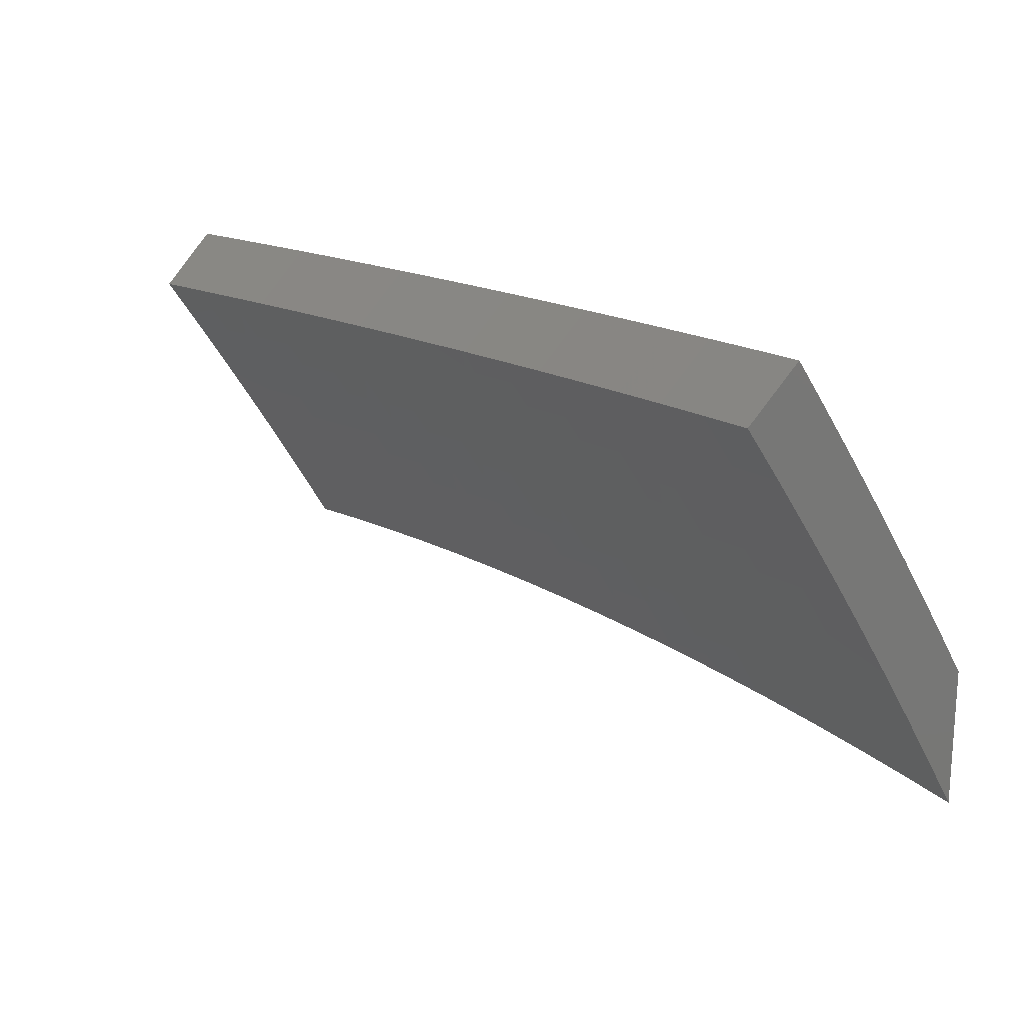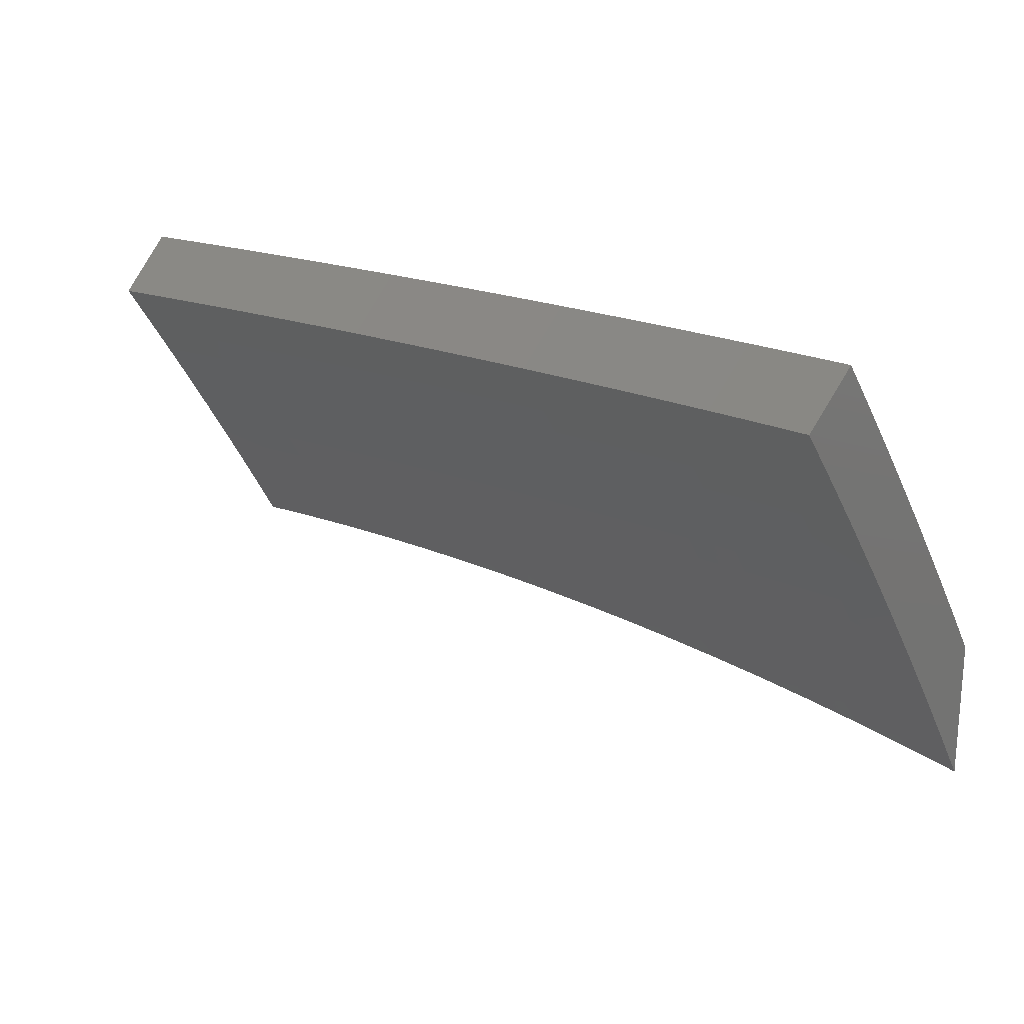
<metadata>
{"format":"stl","ext":"stl","renderer":"f3d","projection":"perspective","resolution":1024,"background":"white","views":[{"elev":18.1,"azim":-138.6,"up":"+Z"},{"elev":20.4,"azim":-147.6,"up":"+Z"}]}
</metadata>
<code>
# stl→obj: 368 verts, 732 faces
v -1.484 -8.416 7.171
v -1.496 -8.486 7.076
v -1.502 -8.518 7.258
v -1.512 -8.574 7.183
v -1.508 -8.554 6.981
v -1.521 -8.628 7.107
v -1.531 -8.683 7.031
v -1.52 -8.622 6.885
v -1.54 -8.736 6.954
v -1.532 -8.688 6.788
v -1.55 -8.789 6.877
v -1.544 -8.754 6.691
v -1.559 -8.842 6.8
v -1.555 -8.819 6.593
v -1.568 -8.894 6.722
v -1.577 -8.945 6.644
v -1.566 -8.882 6.494
v -1.577 -8.945 6.395
v -1.395 -8.466 7.124
v -1.392 -8.431 7.171
v -1.3 -8.446 7.17
v -1.3 -8.481 7.124
v -1.208 -8.459 7.17
v -1.206 -8.494 7.124
v -1.115 -8.471 7.17
v -1.111 -8.507 7.124
v -1.023 -8.483 7.169
v -1.017 -8.518 7.124
v -0.9302 -8.493 7.169
v -0.9233 -8.528 7.124
v -0.8375 -8.502 7.169
v -0.8296 -8.537 7.124
v -0.7447 -8.511 7.169
v -0.7362 -8.545 7.124
v -0.6518 -8.518 7.168
v -0.643 -8.553 7.124
v -0.5588 -8.525 7.168
v -0.5502 -8.559 7.124
v -0.4658 -8.53 7.168
v -0.4576 -8.564 7.124
v -0.3727 -8.534 7.168
v -0.3654 -8.568 7.124
v -0.2795 -8.538 7.168
v -0.2735 -8.571 7.124
v -0.1864 -8.54 7.168
v -0.182 -8.574 7.124
v -0.0932 -8.542 7.168
v -0.0908 -8.575 7.124
v -6.98e-17 -8.542 7.168
v -6.476e-16 -8.595 7.098
v -0.09117 -8.61 7.076
v -5.71e-16 -8.646 7.028
v -0.09154 -8.645 7.029
v -0.09191 -8.68 6.981
v -0.1835 -8.644 7.029
v -0.1842 -8.679 6.981
v -0.2757 -8.642 7.029
v -0.2768 -8.676 6.981
v -0.3684 -8.638 7.029
v -0.3699 -8.673 6.981
v -0.4613 -8.634 7.029
v -0.4632 -8.669 6.981
v -0.5547 -8.629 7.029
v -0.5569 -8.663 6.981
v -0.6483 -8.622 7.029
v -0.6509 -8.657 6.981
v -0.7422 -8.615 7.029
v -0.7452 -8.65 6.981
v -0.8364 -8.607 7.029
v -0.8397 -8.642 6.981
v -0.9308 -8.598 7.029
v -0.9346 -8.632 6.981
v -1.026 -8.587 7.029
v -1.03 -8.622 6.981
v -1.12 -8.576 7.029
v -1.125 -8.61 6.981
v -1.216 -8.564 7.029
v -1.221 -8.598 6.981
v -1.311 -8.55 7.029
v -1.316 -8.585 6.981
v -1.407 -8.536 7.029
v -1.412 -8.57 6.981
v -1.418 -8.604 6.933
v -1.423 -8.638 6.885
v -1.429 -8.671 6.837
v -1.332 -8.686 6.837
v -1.337 -8.719 6.788
v -1.24 -8.733 6.788
v -1.244 -8.766 6.74
v -1.147 -8.779 6.74
v -1.151 -8.812 6.691
v -1.054 -8.823 6.691
v -1.058 -8.856 6.642
v -0.9599 -8.867 6.642
v -0.9635 -8.899 6.593
v -0.8657 -8.909 6.593
v -0.8688 -8.941 6.544
v -0.795 -8.945 6.548
v -0.8937 -8.945 6.534
v -4.626e-16 -8.697 6.957
v -0.09227 -8.714 6.933
v -0.1849 -8.713 6.933
v -0.2779 -8.711 6.933
v -0.3713 -8.707 6.933
v -0.465 -8.703 6.933
v -0.5591 -8.698 6.933
v -0.6534 -8.691 6.933
v -0.7481 -8.684 6.933
v -0.8431 -8.676 6.933
v -0.9383 -8.666 6.933
v -1.034 -8.656 6.933
v -1.129 -8.645 6.933
v -1.225 -8.632 6.933
v -1.322 -8.619 6.933
v -3.384e-16 -8.748 6.886
v -0.09263 -8.749 6.885
v -0.1856 -8.747 6.885
v -0.279 -8.745 6.885
v -0.3728 -8.741 6.885
v -0.4669 -8.737 6.885
v -0.5613 -8.732 6.885
v -0.656 -8.726 6.885
v -0.751 -8.718 6.885
v -0.8464 -8.71 6.885
v -0.9419 -8.7 6.885
v -1.038 -8.69 6.885
v -1.134 -8.679 6.885
v -1.23 -8.666 6.885
v -1.327 -8.652 6.885
v -0.09299 -8.783 6.837
v -2.141e-16 -8.798 6.815
v -0.09335 -8.816 6.788
v -1.057e-16 -8.848 6.743
v -0.0937 -8.85 6.74
v -0.09405 -8.883 6.691
v -0.1878 -8.848 6.74
v -0.1885 -8.881 6.691
v -0.2823 -8.846 6.74
v -0.2833 -8.879 6.691
v -0.3771 -8.842 6.74
v -0.3785 -8.876 6.691
v -0.4723 -8.838 6.74
v -0.474 -8.871 6.691
v -0.5678 -8.833 6.74
v -0.5699 -8.866 6.691
v -0.6636 -8.826 6.74
v -0.6661 -8.859 6.691
v -0.7597 -8.819 6.74
v -0.7626 -8.852 6.691
v -0.8561 -8.81 6.74
v -0.8593 -8.843 6.691
v -0.9528 -8.801 6.74
v -0.9564 -8.834 6.691
v -1.05 -8.79 6.74
v -2.908e-17 -8.897 6.671
v -0.0944 -8.916 6.642
v -0.1892 -8.914 6.642
v -0.2844 -8.912 6.642
v -0.3799 -8.908 6.642
v -0.4758 -8.904 6.642
v -0.572 -8.899 6.642
v -0.6685 -8.892 6.642
v -0.7654 -8.885 6.642
v -0.8625 -8.876 6.642
v 0 -8.945 6.599
v -0.09975 -8.945 6.598
v -0.1994 -8.945 6.596
v -0.2854 -8.945 6.593
v -0.3813 -8.941 6.593
v -0.4775 -8.937 6.593
v -0.5741 -8.931 6.593
v -0.671 -8.925 6.593
v -0.7682 -8.917 6.593
v -0.299 -8.945 6.592
v -0.3985 -8.945 6.586
v -0.4978 -8.945 6.579
v -0.5971 -8.945 6.57
v -0.6961 -8.945 6.56
v -0.9669 -8.931 6.544
v -0.9921 -8.945 6.519
v -1.065 -8.921 6.544
v -1.09 -8.945 6.502
v -1.164 -8.909 6.544
v -1.168 -8.941 6.494
v -1.263 -8.896 6.544
v -1.267 -8.928 6.494
v -1.362 -8.882 6.544
v -1.367 -8.914 6.494
v -1.461 -8.867 6.544
v -1.466 -8.899 6.494
v -1.472 -8.93 6.445
v -1.481 -8.945 6.42
v -1.384 -8.945 6.443
v -1.188 -8.945 6.484
v -1.286 -8.945 6.464
v -1.456 -8.835 6.593
v -1.357 -8.85 6.593
v -1.258 -8.864 6.593
v -1.16 -8.877 6.593
v -1.061 -8.888 6.593
v -1.451 -8.803 6.642
v -1.445 -8.77 6.691
v -1.44 -8.737 6.74
v -1.347 -8.785 6.691
v -1.342 -8.752 6.74
v -1.249 -8.799 6.691
v -1.434 -8.704 6.788
v -1.401 -8.501 7.076
v -1.306 -8.516 7.076
v -1.211 -8.529 7.076
v -1.116 -8.541 7.076
v -1.021 -8.553 7.076
v -0.9271 -8.563 7.076
v -0.833 -8.572 7.076
v -0.7392 -8.58 7.076
v -0.6456 -8.588 7.076
v -0.5524 -8.594 7.076
v -0.4595 -8.599 7.076
v -0.3669 -8.603 7.076
v -0.2746 -8.607 7.076
v -0.1827 -8.609 7.076
v -1.352 -8.818 6.642
v -1.254 -8.832 6.642
v -1.156 -8.844 6.642
v -1.235 -8.7 6.837
v -1.138 -8.712 6.837
v -1.042 -8.724 6.837
v -0.9456 -8.734 6.837
v -0.8496 -8.744 6.837
v -0.754 -8.752 6.837
v -0.6586 -8.759 6.837
v -0.5635 -8.766 6.837
v -0.4687 -8.771 6.837
v -0.3742 -8.775 6.837
v -0.2801 -8.779 6.837
v -0.1864 -8.781 6.837
v -1.143 -8.746 6.788
v -1.046 -8.757 6.788
v -0.9492 -8.768 6.788
v -0.8529 -8.777 6.788
v -0.7568 -8.786 6.788
v -0.6611 -8.793 6.788
v -0.5656 -8.799 6.788
v -0.4705 -8.805 6.788
v -0.3757 -8.809 6.788
v -0.2812 -8.812 6.788
v -0.1871 -8.815 6.788
v -6.834e-17 -8.646 7.255
v -1.052e-15 -8.722 7.152
v -1.86e-15 -8.798 7.049
v -2.668e-15 -8.872 6.945
v -3.036e-15 -8.945 6.84
v -1.481 -8.945 6.667
v -1.383 -8.945 6.69
v -1.286 -8.945 6.71
v -1.188 -8.945 6.729
v -1.09 -8.945 6.747
v -0.9919 -8.945 6.763
v -0.8932 -8.945 6.778
v -0.7944 -8.945 6.791
v -0.6955 -8.945 6.802
v -0.5964 -8.945 6.812
v -0.4972 -8.945 6.821
v -0.3979 -8.945 6.828
v -0.2985 -8.945 6.833
v -0.199 -8.945 6.837
v -0.09953 -8.945 6.839
v -0.09211 -8.7 7.183
v -0.09433 -8.645 7.255
v -0.1846 -8.698 7.183
v -0.1886 -8.644 7.255
v -0.2775 -8.696 7.183
v -0.2829 -8.641 7.255
v -0.3707 -8.693 7.183
v -0.3772 -8.638 7.255
v -0.4642 -8.688 7.183
v -0.4714 -8.633 7.255
v -0.5581 -8.683 7.183
v -0.5656 -8.628 7.255
v -0.6523 -8.677 7.183
v -0.6597 -8.621 7.255
v -0.7468 -8.669 7.183
v -0.7537 -8.614 7.256
v -0.8416 -8.661 7.183
v -0.8477 -8.605 7.256
v -0.9367 -8.652 7.183
v -0.9415 -8.596 7.256
v -1.032 -8.641 7.183
v -1.035 -8.585 7.256
v -1.128 -8.63 7.183
v -1.129 -8.574 7.256
v -1.223 -8.617 7.183
v -1.222 -8.561 7.257
v -1.319 -8.604 7.183
v -1.316 -8.548 7.257
v -1.415 -8.589 7.183
v -1.409 -8.533 7.257
v -1.424 -8.644 7.107
v -1.328 -8.659 7.107
v -1.231 -8.673 7.107
v -1.135 -8.685 7.107
v -1.039 -8.697 7.107
v -0.9427 -8.707 7.107
v -0.847 -8.717 7.107
v -0.7516 -8.725 7.107
v -0.6565 -8.732 7.107
v -0.5617 -8.739 7.107
v -0.4672 -8.744 7.107
v -0.3731 -8.748 7.107
v -0.2792 -8.752 7.107
v -0.1858 -8.754 7.107
v -0.0927 -8.755 7.107
v -0.09329 -8.81 7.031
v -0.09386 -8.865 6.954
v -0.09443 -8.919 6.877
v -0.1893 -8.917 6.877
v -0.2845 -8.915 6.877
v -0.38 -8.912 6.877
v -0.4759 -8.907 6.877
v -0.5722 -8.902 6.877
v -0.6688 -8.895 6.877
v -0.7656 -8.888 6.877
v -0.7702 -8.941 6.8
v -0.868 -8.932 6.8
v -0.966 -8.923 6.8
v -1.064 -8.912 6.8
v -1.163 -8.9 6.8
v -1.262 -8.887 6.8
v -1.269 -8.939 6.722
v -1.369 -8.925 6.722
v -1.468 -8.91 6.722
v -1.433 -8.699 7.031
v -1.336 -8.714 7.031
v -1.239 -8.727 7.031
v -1.142 -8.74 7.031
v -1.045 -8.751 7.031
v -0.9486 -8.762 7.031
v -0.8523 -8.771 7.031
v -0.7563 -8.78 7.031
v -0.6606 -8.787 7.031
v -0.5652 -8.794 7.031
v -0.4702 -8.799 7.031
v -0.3754 -8.803 7.031
v -0.281 -8.807 7.031
v -0.187 -8.809 7.031
v -1.442 -8.752 6.954
v -1.344 -8.767 6.954
v -1.247 -8.781 6.954
v -1.149 -8.794 6.954
v -1.052 -8.806 6.954
v -0.9545 -8.816 6.954
v -0.8576 -8.826 6.954
v -0.761 -8.834 6.954
v -0.6647 -8.842 6.954
v -0.5687 -8.848 6.954
v -0.4731 -8.853 6.954
v -0.3777 -8.858 6.954
v -0.2827 -8.861 6.954
v -0.1881 -8.863 6.954
v -1.451 -8.806 6.877
v -1.352 -8.821 6.877
v -1.254 -8.835 6.877
v -1.156 -8.847 6.877
v -1.058 -8.859 6.877
v -0.9603 -8.87 6.877
v -0.8628 -8.879 6.877
v -1.46 -8.858 6.8
v -1.361 -8.873 6.8
f 1 2 3
f 3 2 4
f 4 2 5
f 4 5 6
f 6 5 7
f 7 5 8
f 7 8 9
f 9 8 10
f 9 10 11
f 11 10 12
f 11 12 13
f 13 12 14
f 13 14 15
f 15 14 16
f 16 14 17
f 16 17 18
f 2 1 19
f 19 1 20
f 19 20 21
f 19 21 22
f 22 21 23
f 22 23 24
f 24 23 25
f 24 25 26
f 26 25 27
f 26 27 28
f 28 27 29
f 28 29 30
f 30 29 31
f 30 31 32
f 32 31 33
f 32 33 34
f 34 33 35
f 34 35 36
f 36 35 37
f 36 37 38
f 38 37 39
f 38 39 40
f 40 39 41
f 40 41 42
f 42 41 43
f 42 43 44
f 44 43 45
f 44 45 46
f 46 45 47
f 46 47 48
f 48 47 49
f 48 49 50
f 48 50 51
f 51 50 52
f 51 52 53
f 53 52 54
f 53 54 55
f 55 54 56
f 55 56 57
f 57 56 58
f 57 58 59
f 59 58 60
f 59 60 61
f 61 60 62
f 61 62 63
f 63 62 64
f 63 64 65
f 65 64 66
f 65 66 67
f 67 66 68
f 67 68 69
f 69 68 70
f 69 70 71
f 71 70 72
f 71 72 73
f 73 72 74
f 73 74 75
f 75 74 76
f 75 76 77
f 77 76 78
f 77 78 79
f 79 78 80
f 79 80 81
f 81 80 82
f 81 82 5
f 5 82 83
f 5 83 8
f 8 83 84
f 8 84 85
f 85 84 86
f 85 86 87
f 87 86 88
f 87 88 89
f 89 88 90
f 89 90 91
f 91 90 92
f 91 92 93
f 93 92 94
f 93 94 95
f 95 94 96
f 95 96 97
f 97 96 98
f 97 98 99
f 52 100 54
f 54 100 101
f 54 101 56
f 56 101 102
f 56 102 58
f 58 102 103
f 58 103 60
f 60 103 104
f 60 104 62
f 62 104 105
f 62 105 64
f 64 105 106
f 64 106 66
f 66 106 107
f 66 107 68
f 68 107 108
f 68 108 70
f 70 108 109
f 70 109 72
f 72 109 110
f 72 110 74
f 74 110 111
f 74 111 76
f 76 111 112
f 76 112 78
f 78 112 113
f 78 113 80
f 80 113 114
f 80 114 82
f 82 114 83
f 100 115 101
f 101 115 116
f 101 116 102
f 102 116 117
f 102 117 103
f 103 117 118
f 103 118 104
f 104 118 119
f 104 119 105
f 105 119 120
f 105 120 106
f 106 120 121
f 106 121 107
f 107 121 122
f 107 122 108
f 108 122 123
f 108 123 109
f 109 123 124
f 109 124 110
f 110 124 125
f 110 125 111
f 111 125 126
f 111 126 112
f 112 126 127
f 112 127 113
f 113 127 128
f 113 128 114
f 114 128 129
f 114 129 83
f 83 129 84
f 116 115 130
f 130 115 131
f 130 131 132
f 132 131 133
f 132 133 134
f 134 133 135
f 134 135 136
f 136 135 137
f 136 137 138
f 138 137 139
f 138 139 140
f 140 139 141
f 140 141 142
f 142 141 143
f 142 143 144
f 144 143 145
f 144 145 146
f 146 145 147
f 146 147 148
f 148 147 149
f 148 149 150
f 150 149 151
f 150 151 152
f 152 151 153
f 152 153 154
f 154 153 92
f 154 92 90
f 133 155 135
f 135 155 156
f 135 156 137
f 137 156 157
f 137 157 139
f 139 157 158
f 139 158 141
f 141 158 159
f 141 159 143
f 143 159 160
f 143 160 145
f 145 160 161
f 145 161 147
f 147 161 162
f 147 162 149
f 149 162 163
f 149 163 151
f 151 163 164
f 151 164 153
f 153 164 94
f 153 94 92
f 155 165 156
f 156 165 166
f 156 166 157
f 157 166 167
f 157 167 158
f 158 167 168
f 158 168 159
f 159 168 169
f 159 169 160
f 160 169 170
f 160 170 161
f 161 170 171
f 161 171 162
f 162 171 172
f 162 172 163
f 163 172 173
f 163 173 164
f 164 173 96
f 164 96 94
f 167 174 168
f 168 174 169
f 174 175 169
f 169 175 170
f 175 176 170
f 170 176 171
f 176 177 171
f 171 177 172
f 177 178 172
f 172 178 173
f 178 98 173
f 173 98 96
f 97 99 179
f 179 99 180
f 179 180 181
f 181 180 182
f 181 182 183
f 183 182 184
f 183 184 185
f 185 184 186
f 185 186 187
f 187 186 188
f 187 188 189
f 189 188 190
f 189 190 17
f 17 190 191
f 17 191 18
f 18 191 192
f 192 191 193
f 193 191 190
f 193 190 188
f 182 194 184
f 184 194 186
f 194 195 186
f 186 195 188
f 195 193 188
f 17 14 189
f 189 14 196
f 189 196 187
f 187 196 197
f 187 197 185
f 185 197 198
f 185 198 183
f 183 198 199
f 183 199 181
f 181 199 200
f 181 200 179
f 179 200 95
f 179 95 97
f 196 14 201
f 201 14 12
f 201 12 202
f 202 12 203
f 202 203 204
f 204 203 205
f 204 205 206
f 206 205 89
f 206 89 91
f 12 10 203
f 203 10 207
f 203 207 205
f 205 207 87
f 205 87 89
f 207 10 85
f 85 10 8
f 5 2 81
f 81 2 208
f 81 208 79
f 79 208 209
f 79 209 77
f 77 209 210
f 77 210 75
f 75 210 211
f 75 211 73
f 73 211 212
f 73 212 71
f 71 212 213
f 71 213 69
f 69 213 214
f 69 214 67
f 67 214 215
f 67 215 65
f 65 215 216
f 65 216 63
f 63 216 217
f 63 217 61
f 61 217 218
f 61 218 59
f 59 218 219
f 59 219 57
f 57 219 220
f 57 220 55
f 55 220 221
f 55 221 53
f 53 221 51
f 208 2 19
f 209 208 19
f 86 84 129
f 87 207 85
f 197 196 201
f 201 202 222
f 222 202 204
f 222 204 223
f 223 204 206
f 223 206 224
f 224 206 91
f 224 91 93
f 210 209 22
f 22 209 19
f 86 129 225
f 225 129 128
f 225 128 226
f 226 128 127
f 226 127 227
f 227 127 126
f 227 126 228
f 228 126 125
f 228 125 229
f 229 125 124
f 229 124 230
f 230 124 123
f 230 123 231
f 231 123 122
f 231 122 232
f 232 122 121
f 232 121 233
f 233 121 120
f 233 120 234
f 234 120 119
f 234 119 235
f 235 119 118
f 235 118 236
f 236 118 117
f 236 117 130
f 130 117 116
f 198 197 222
f 222 197 201
f 198 222 223
f 211 210 24
f 24 210 22
f 86 225 88
f 88 225 237
f 88 237 90
f 90 237 154
f 237 225 226
f 199 198 223
f 199 223 224
f 212 211 26
f 26 211 24
f 237 226 238
f 238 226 227
f 238 227 239
f 239 227 228
f 239 228 240
f 240 228 229
f 240 229 241
f 241 229 230
f 241 230 242
f 242 230 231
f 242 231 243
f 243 231 232
f 243 232 244
f 244 232 233
f 244 233 245
f 245 233 234
f 245 234 246
f 246 234 235
f 246 235 247
f 247 235 236
f 247 236 132
f 132 236 130
f 200 199 224
f 200 224 93
f 213 212 28
f 28 212 26
f 152 154 238
f 238 154 237
f 152 238 239
f 95 200 93
f 214 213 30
f 30 213 28
f 150 152 239
f 150 239 240
f 215 214 32
f 32 214 30
f 148 150 240
f 148 240 241
f 216 215 34
f 34 215 32
f 146 148 241
f 146 241 242
f 217 216 36
f 36 216 34
f 144 146 242
f 144 242 243
f 218 217 38
f 38 217 36
f 142 144 243
f 142 243 244
f 219 218 40
f 40 218 38
f 140 142 244
f 140 244 245
f 220 219 42
f 42 219 40
f 138 140 245
f 138 245 246
f 221 220 44
f 44 220 42
f 136 138 246
f 136 246 247
f 51 221 46
f 46 221 44
f 48 51 46
f 134 136 247
f 134 247 132
f 49 248 50
f 50 248 249
f 50 249 52
f 52 249 100
f 100 249 250
f 100 250 115
f 115 250 251
f 115 251 131
f 131 251 133
f 133 251 252
f 133 252 155
f 155 252 165
f 18 192 16
f 16 192 193
f 16 193 195
f 195 194 16
f 16 194 182
f 16 182 253
f 253 182 180
f 253 180 254
f 254 180 99
f 254 99 255
f 255 99 256
f 256 99 98
f 256 98 257
f 257 98 178
f 257 178 258
f 258 178 177
f 258 177 259
f 259 177 260
f 260 177 176
f 260 176 261
f 261 176 175
f 261 175 262
f 262 175 174
f 262 174 263
f 263 174 264
f 264 174 167
f 264 167 265
f 265 167 266
f 266 167 166
f 266 166 267
f 267 166 165
f 267 165 252
f 249 248 268
f 268 248 269
f 268 269 270
f 270 269 271
f 270 271 272
f 272 271 273
f 272 273 274
f 274 273 275
f 274 275 276
f 276 275 277
f 276 277 278
f 278 277 279
f 278 279 280
f 280 279 281
f 280 281 282
f 282 281 283
f 282 283 284
f 284 283 285
f 284 285 286
f 286 285 287
f 286 287 288
f 288 287 289
f 288 289 290
f 290 289 291
f 290 291 292
f 292 291 293
f 292 293 294
f 294 293 295
f 294 295 296
f 296 295 297
f 296 297 4
f 4 297 3
f 4 6 296
f 296 6 298
f 296 298 294
f 294 298 299
f 294 299 292
f 292 299 300
f 292 300 290
f 290 300 301
f 290 301 288
f 288 301 302
f 288 302 286
f 286 302 303
f 286 303 284
f 284 303 304
f 284 304 282
f 282 304 305
f 282 305 280
f 280 305 306
f 280 306 278
f 278 306 307
f 278 307 276
f 276 307 308
f 276 308 274
f 274 308 309
f 274 309 272
f 272 309 310
f 272 310 270
f 270 310 311
f 270 311 268
f 268 311 312
f 268 312 249
f 249 312 250
f 250 312 313
f 250 313 251
f 251 313 314
f 251 314 315
f 315 314 316
f 315 316 267
f 267 316 266
f 266 316 317
f 266 317 265
f 265 317 318
f 265 318 264
f 264 318 319
f 264 319 263
f 263 319 320
f 263 320 262
f 262 320 321
f 262 321 261
f 261 321 322
f 261 322 323
f 323 322 324
f 323 324 260
f 260 324 259
f 259 324 325
f 259 325 258
f 258 325 326
f 258 326 257
f 257 326 327
f 257 327 256
f 256 327 328
f 256 328 329
f 329 328 330
f 329 330 255
f 255 330 254
f 254 330 331
f 254 331 253
f 253 331 15
f 253 15 16
f 6 7 298
f 298 7 332
f 298 332 299
f 299 332 333
f 299 333 300
f 300 333 334
f 300 334 301
f 301 334 335
f 301 335 302
f 302 335 336
f 302 336 303
f 303 336 337
f 303 337 304
f 304 337 338
f 304 338 305
f 305 338 339
f 305 339 306
f 306 339 340
f 306 340 307
f 307 340 341
f 307 341 308
f 308 341 342
f 308 342 309
f 309 342 343
f 309 343 310
f 310 343 344
f 310 344 311
f 311 344 345
f 311 345 312
f 312 345 313
f 7 9 332
f 332 9 346
f 332 346 333
f 333 346 347
f 333 347 334
f 334 347 348
f 334 348 335
f 335 348 349
f 335 349 336
f 336 349 350
f 336 350 337
f 337 350 351
f 337 351 338
f 338 351 352
f 338 352 339
f 339 352 353
f 339 353 340
f 340 353 354
f 340 354 341
f 341 354 355
f 341 355 342
f 342 355 356
f 342 356 343
f 343 356 357
f 343 357 344
f 344 357 358
f 344 358 345
f 345 358 359
f 345 359 313
f 313 359 314
f 9 11 346
f 346 11 360
f 346 360 347
f 347 360 361
f 347 361 348
f 348 361 362
f 348 362 349
f 349 362 363
f 349 363 350
f 350 363 364
f 350 364 351
f 351 364 365
f 351 365 352
f 352 365 366
f 352 366 353
f 353 366 322
f 353 322 354
f 354 322 321
f 354 321 355
f 355 321 320
f 355 320 356
f 356 320 319
f 356 319 357
f 357 319 318
f 357 318 358
f 358 318 317
f 358 317 359
f 359 317 316
f 359 316 314
f 11 13 360
f 360 13 367
f 360 367 361
f 361 367 368
f 361 368 362
f 362 368 328
f 362 328 363
f 363 328 327
f 363 327 364
f 364 327 326
f 364 326 365
f 365 326 325
f 365 325 366
f 366 325 324
f 366 324 322
f 13 15 367
f 367 15 331
f 367 331 368
f 368 331 330
f 368 330 328
f 255 256 329
f 260 261 323
f 267 252 315
f 315 252 251
f 49 47 248
f 248 47 269
f 269 47 45
f 269 45 271
f 271 45 43
f 271 43 273
f 273 43 41
f 273 41 275
f 275 41 39
f 275 39 277
f 277 39 37
f 277 37 279
f 279 37 35
f 279 35 281
f 281 35 33
f 281 33 283
f 283 33 31
f 283 31 285
f 285 31 29
f 285 29 287
f 287 29 27
f 287 27 289
f 289 27 25
f 289 25 291
f 291 25 23
f 291 23 293
f 293 23 21
f 293 21 295
f 295 21 20
f 295 20 297
f 297 20 1
f 297 1 3

</code>
